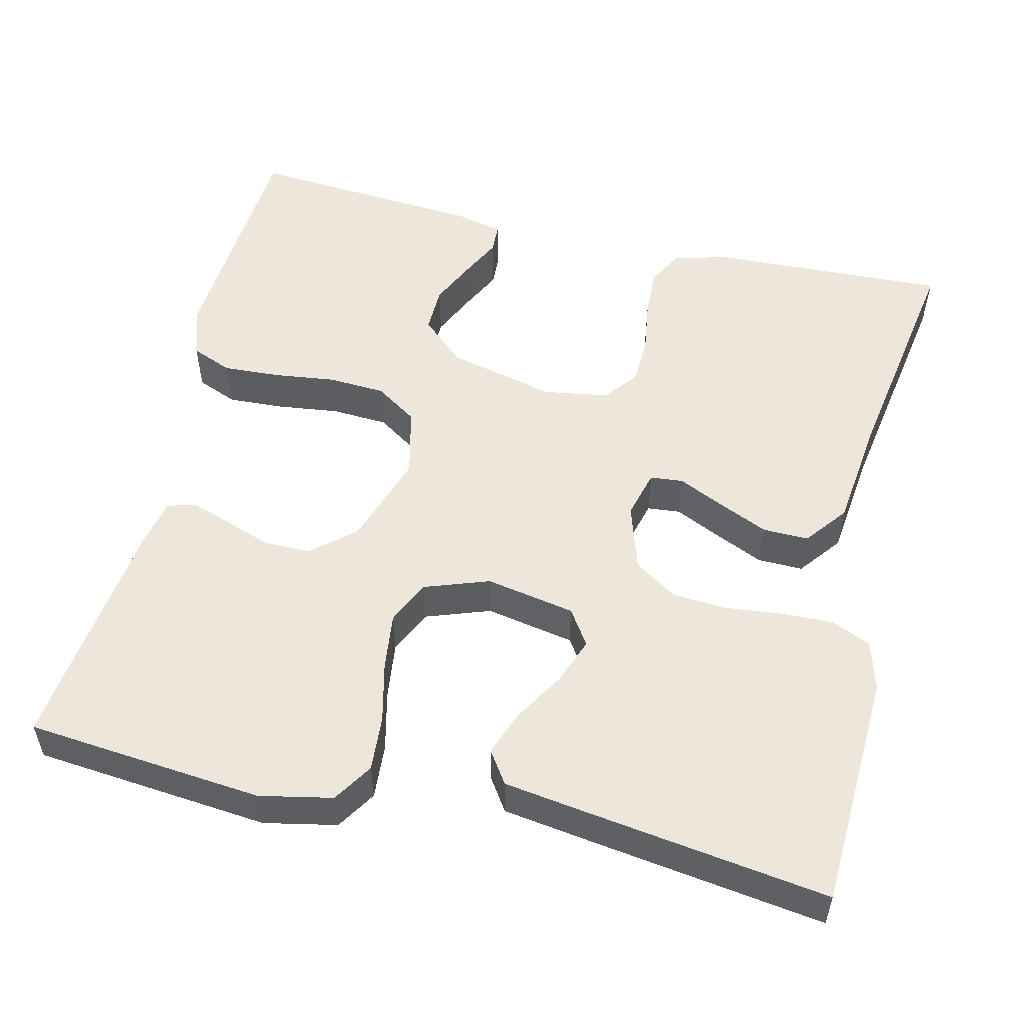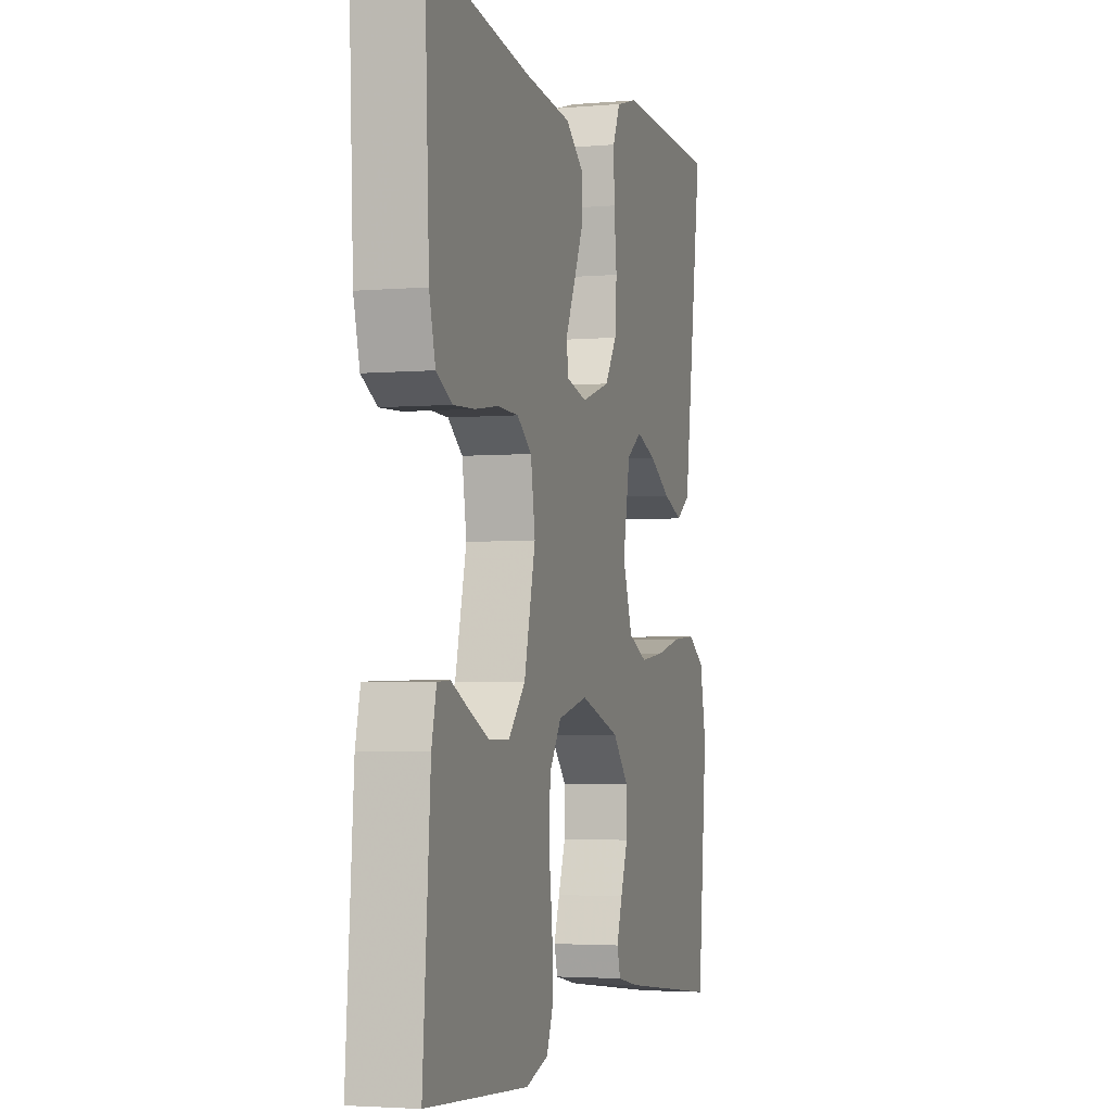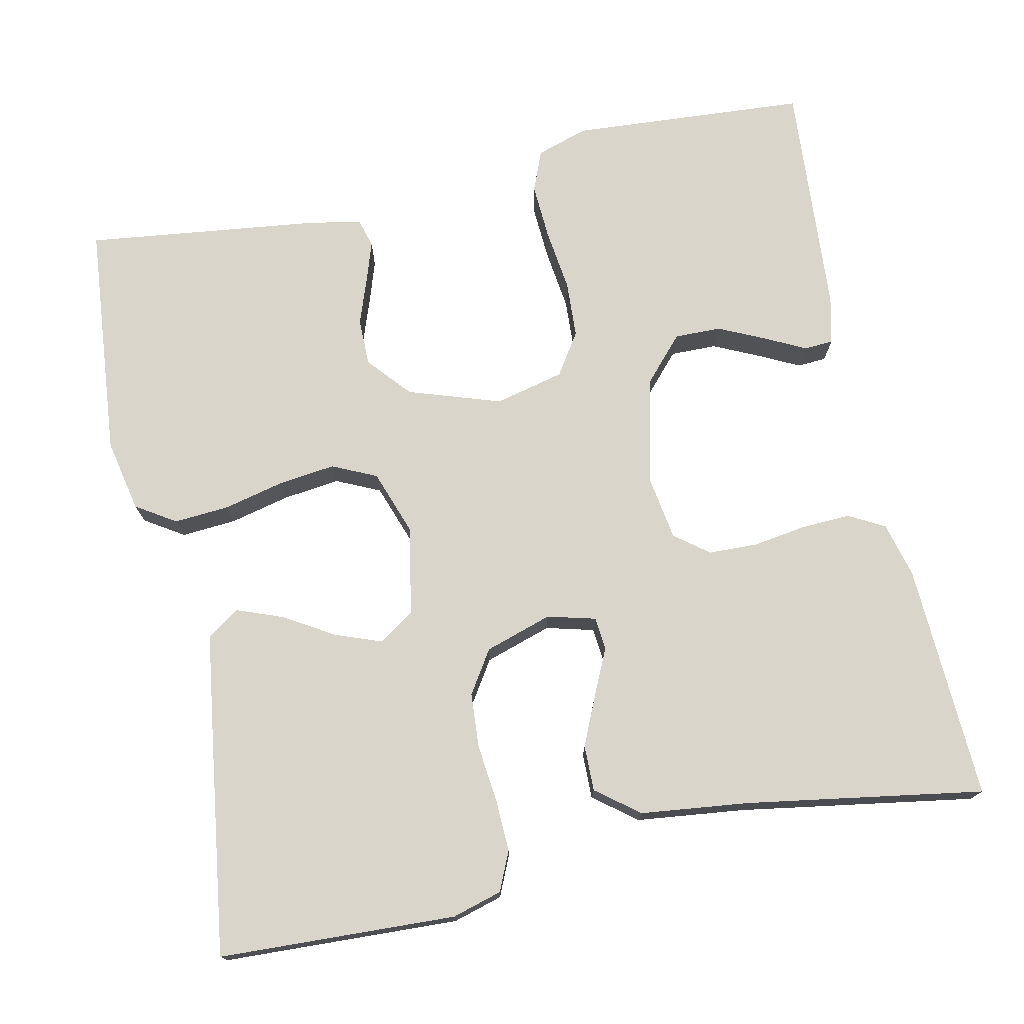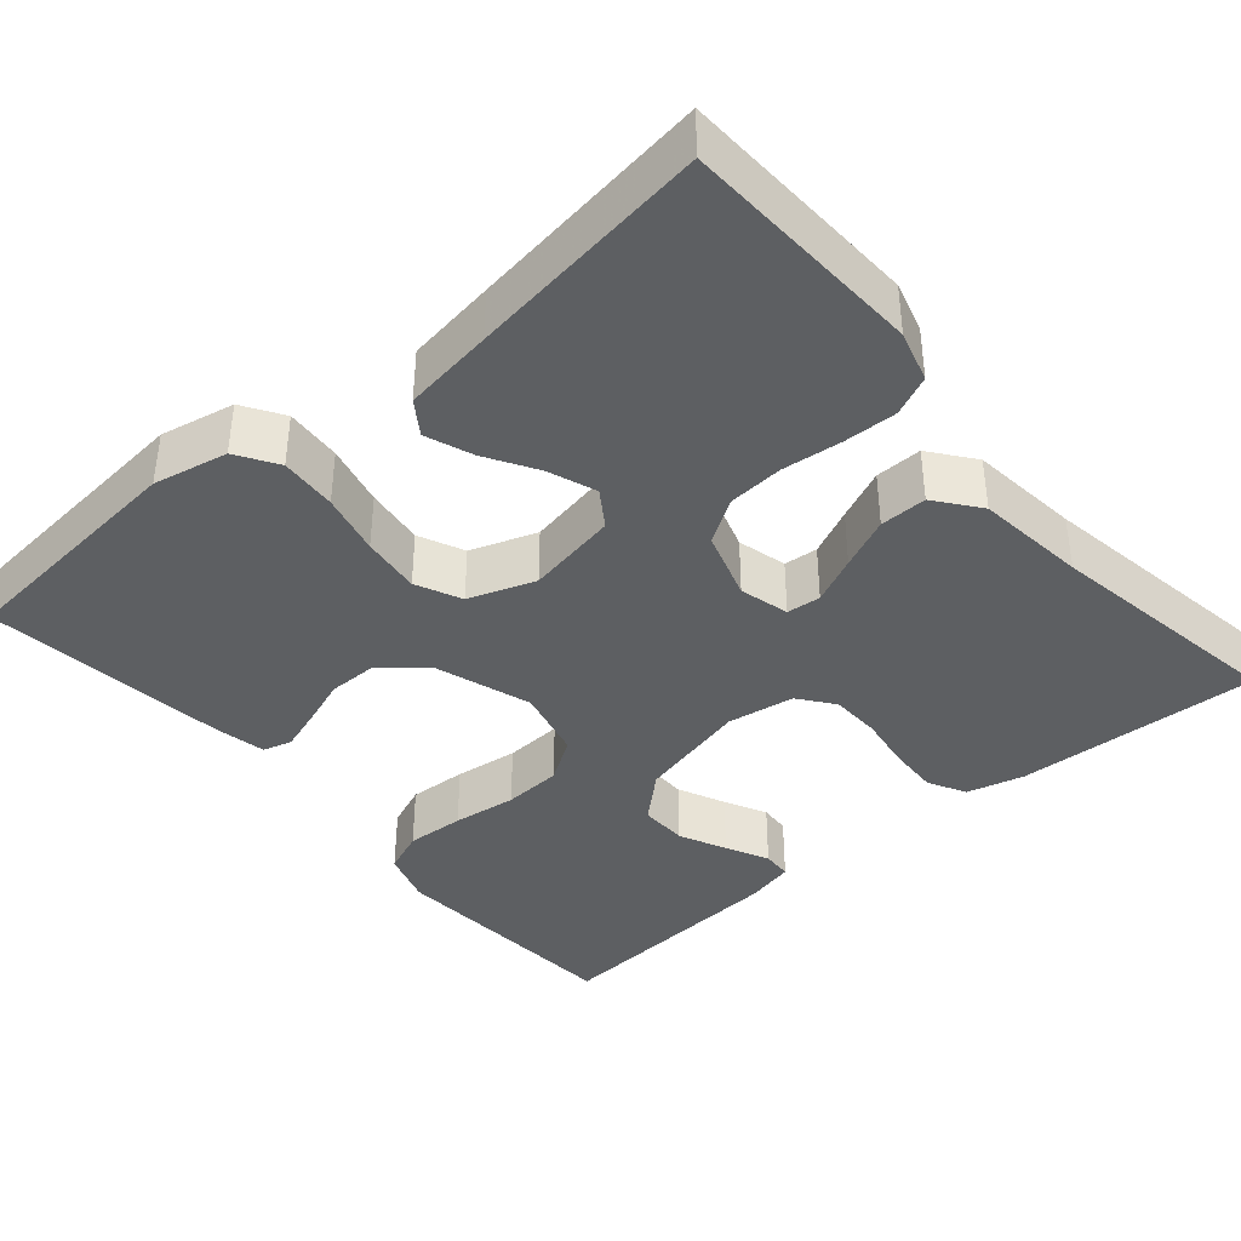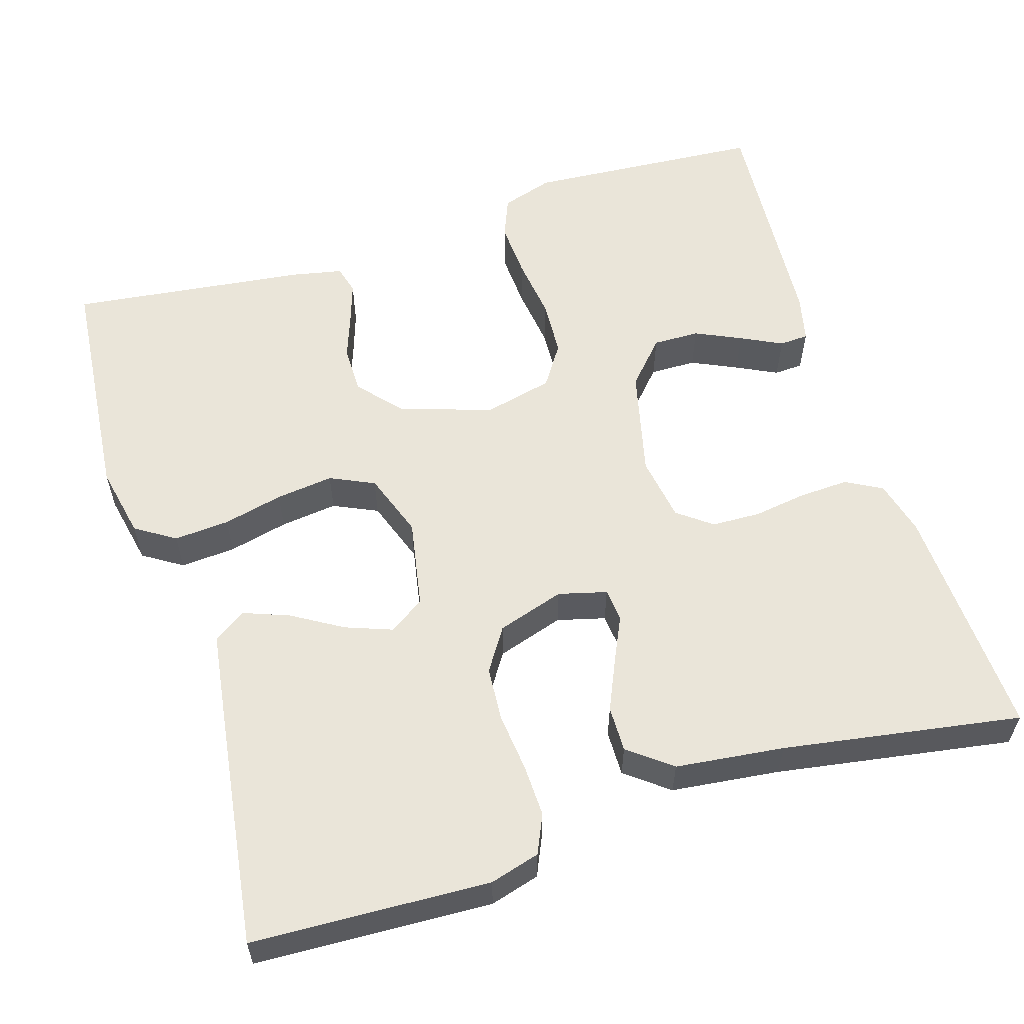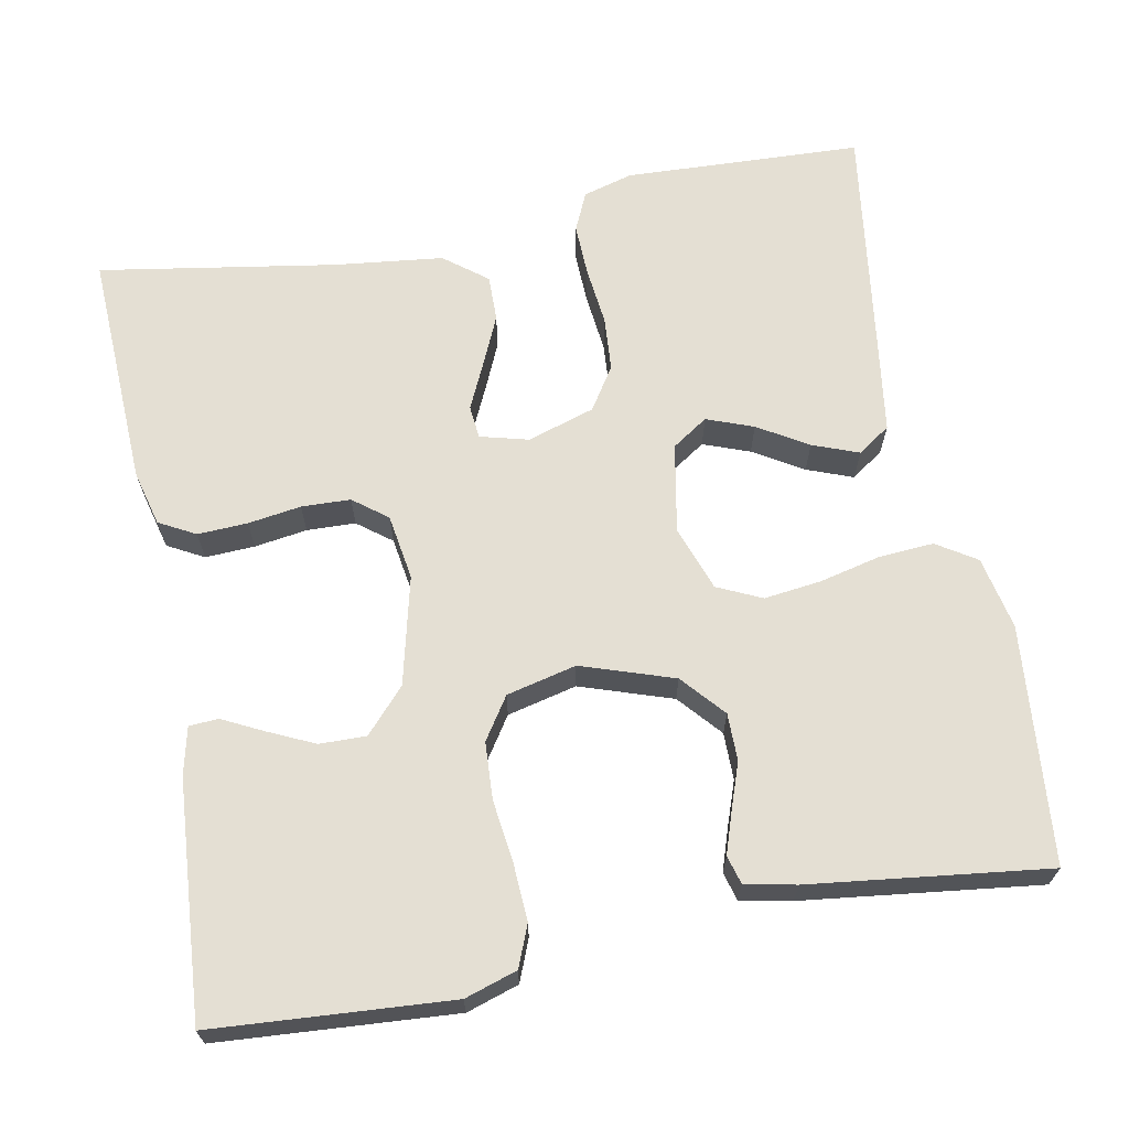
<metadata>
{"format":"obj","ext":"obj","renderer":"f3d","projection":"perspective","resolution":1024,"background":"white","views":[{"elev":53.6,"azim":-76.6,"up":"+Y"},{"elev":-3.3,"azim":106.6,"up":"+Z"},{"elev":74.4,"azim":-12.1,"up":"+Y"},{"elev":-39.5,"azim":-49.6,"up":"+Y"},{"elev":57.8,"azim":-17.3,"up":"+Y"},{"elev":66.4,"azim":169.2,"up":"+Y"}]}
</metadata>
<code>
v 0.5 0.07 0.5
v 0.487 0.07 0.2
v 0.469 0.07 0.13
v 0.423 0.07 0.105
v 0.36 0.07 0.108
v 0.293 0.07 0.118
v 0.231 0.07 0.116
v 0.188 0.07 0.083
v 0.175 0.07 0
v 0.208 0.07 -0.137
v 0.258 0.07 -0.192
v 0.317 0.07 -0.191
v 0.375 0.07 -0.164
v 0.427 0.07 -0.138
v 0.464 0.07 -0.14
v 0.478 0.07 -0.2
v 0.5 0.07 -0.5
v 0.2 0.07 -0.521
v 0.134 0.07 -0.5
v 0.113 0.07 -0.448
v 0.117 0.07 -0.376
v 0.127 0.07 -0.297
v 0.123 0.07 -0.225
v 0.088 0.07 -0.172
v 0 0.07 -0.151
v -0.117 0.07 -0.19
v -0.164 0.07 -0.244
v -0.164 0.07 -0.304
v -0.143 0.07 -0.363
v -0.126 0.07 -0.414
v -0.136 0.07 -0.45
v -0.2 0.07 -0.463
v -0.5 0.07 -0.5
v -0.528 0.07 -0.2
v -0.509 0.07 -0.108
v -0.459 0.07 -0.076
v -0.389 0.07 -0.081
v -0.313 0.07 -0.099
v -0.24 0.07 -0.108
v -0.184 0.07 -0.082
v -0.155 0.07 0
v -0.176 0.07 0.113
v -0.221 0.07 0.143
v -0.28 0.07 0.121
v -0.343 0.07 0.083
v -0.401 0.07 0.061
v -0.442 0.07 0.089
v -0.458 0.07 0.2
v -0.5 0.07 0.5
v -0.2 0.07 0.513
v -0.137 0.07 0.495
v -0.115 0.07 0.446
v -0.117 0.07 0.38
v -0.125 0.07 0.306
v -0.12 0.07 0.237
v -0.085 0.07 0.183
v 0 0.07 0.156
v 0.061 0.07 0.172
v 0.065 0.07 0.214
v 0.038 0.07 0.272
v 0.01 0.07 0.335
v 0.009 0.07 0.393
v 0.063 0.07 0.435
v 0.2 0.07 0.451
v 0.5 0 0.5
v 0.487 0 0.2
v 0.469 0 0.13
v 0.423 0 0.105
v 0.36 0 0.108
v 0.293 0 0.118
v 0.231 0 0.116
v 0.188 0 0.083
v 0.175 0 0
v 0.208 0 -0.137
v 0.258 0 -0.192
v 0.317 0 -0.191
v 0.375 0 -0.164
v 0.427 0 -0.138
v 0.464 0 -0.14
v 0.478 0 -0.2
v 0.5 0 -0.5
v 0.2 0 -0.521
v 0.134 0 -0.5
v 0.113 0 -0.448
v 0.117 0 -0.376
v 0.127 0 -0.297
v 0.123 0 -0.225
v 0.088 0 -0.172
v 0 0 -0.151
v -0.117 0 -0.19
v -0.164 0 -0.244
v -0.164 0 -0.304
v -0.143 0 -0.363
v -0.126 0 -0.414
v -0.136 0 -0.45
v -0.2 0 -0.463
v -0.5 0 -0.5
v -0.528 0 -0.2
v -0.509 0 -0.108
v -0.459 0 -0.076
v -0.389 0 -0.081
v -0.313 0 -0.099
v -0.24 0 -0.108
v -0.184 0 -0.082
v -0.155 0 0
v -0.176 0 0.113
v -0.221 0 0.143
v -0.28 0 0.121
v -0.343 0 0.083
v -0.401 0 0.061
v -0.442 0 0.089
v -0.458 0 0.2
v -0.5 0 0.5
v -0.2 0 0.513
v -0.137 0 0.495
v -0.115 0 0.446
v -0.117 0 0.38
v -0.125 0 0.306
v -0.12 0 0.237
v -0.085 0 0.183
v 0 0 0.156
v 0.061 0 0.172
v 0.065 0 0.214
v 0.038 0 0.272
v 0.01 0 0.335
v 0.009 0 0.393
v 0.063 0 0.435
v 0.2 0 0.451
f 61 62 63 64
f 59 60 61 64
f 58 59 64 1
f 51 52 53 54
f 49 50 51 54
f 49 54 55
f 48 49 55 56
f 44 45 46 47
f 43 44 47 48
f 35 36 37 38
f 35 38 39
f 34 35 39
f 33 34 39
f 32 33 39 40
f 28 29 30 31
f 28 31 32
f 27 28 32 40
f 19 20 21 22
f 17 18 19 22
f 17 22 23
f 13 14 15 16
f 12 13 16 17
f 11 12 17 23
f 3 4 5 6
f 3 6 7
f 58 1 2 3
f 57 58 3 7
f 43 48 56 57
f 42 43 57 7
f 26 27 40 41
f 25 26 41 42
f 24 25 42
f 10 11 23 24
f 9 10 24 42
f 8 9 42
f 7 8 42
f 128 127 126 125
f 128 125 124 123
f 65 128 123 122
f 118 117 116 115
f 118 115 114 113
f 119 118 113
f 120 119 113 112
f 111 110 109 108
f 112 111 108 107
f 102 101 100 99
f 103 102 99
f 103 99 98
f 103 98 97
f 104 103 97 96
f 95 94 93 92
f 96 95 92
f 104 96 92 91
f 86 85 84 83
f 86 83 82 81
f 87 86 81
f 80 79 78 77
f 81 80 77 76
f 87 81 76 75
f 70 69 68 67
f 71 70 67
f 67 66 65 122
f 71 67 122 121
f 121 120 112 107
f 71 121 107 106
f 105 104 91 90
f 106 105 90 89
f 106 89 88
f 88 87 75 74
f 106 88 74 73
f 106 73 72
f 106 72 71
f 1 65 66 2
f 2 66 67 3
f 3 67 68 4
f 4 68 69 5
f 5 69 70 6
f 6 70 71 7
f 7 71 72 8
f 8 72 73 9
f 9 73 74 10
f 10 74 75 11
f 11 75 76 12
f 12 76 77 13
f 13 77 78 14
f 14 78 79 15
f 15 79 80 16
f 16 80 81 17
f 17 81 82 18
f 18 82 83 19
f 19 83 84 20
f 20 84 85 21
f 21 85 86 22
f 22 86 87 23
f 23 87 88 24
f 24 88 89 25
f 25 89 90 26
f 26 90 91 27
f 27 91 92 28
f 28 92 93 29
f 29 93 94 30
f 30 94 95 31
f 31 95 96 32
f 32 96 97 33
f 33 97 98 34
f 34 98 99 35
f 35 99 100 36
f 36 100 101 37
f 37 101 102 38
f 38 102 103 39
f 39 103 104 40
f 40 104 105 41
f 41 105 106 42
f 42 106 107 43
f 43 107 108 44
f 44 108 109 45
f 45 109 110 46
f 46 110 111 47
f 47 111 112 48
f 48 112 113 49
f 49 113 114 50
f 50 114 115 51
f 51 115 116 52
f 52 116 117 53
f 53 117 118 54
f 54 118 119 55
f 55 119 120 56
f 56 120 121 57
f 57 121 122 58
f 58 122 123 59
f 59 123 124 60
f 60 124 125 61
f 61 125 126 62
f 62 126 127 63
f 63 127 128 64
f 64 128 65 1

</code>
